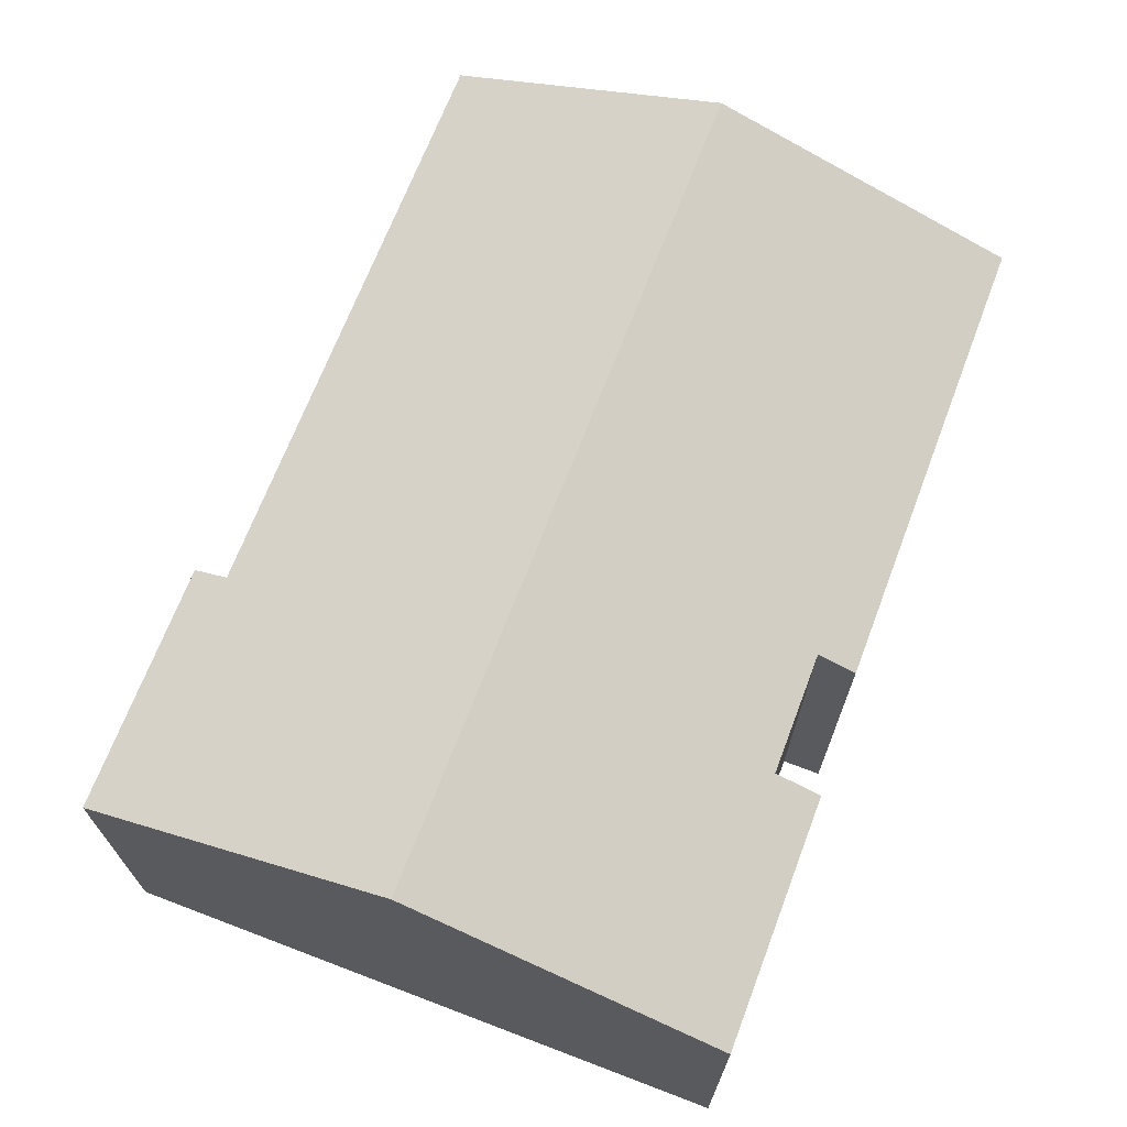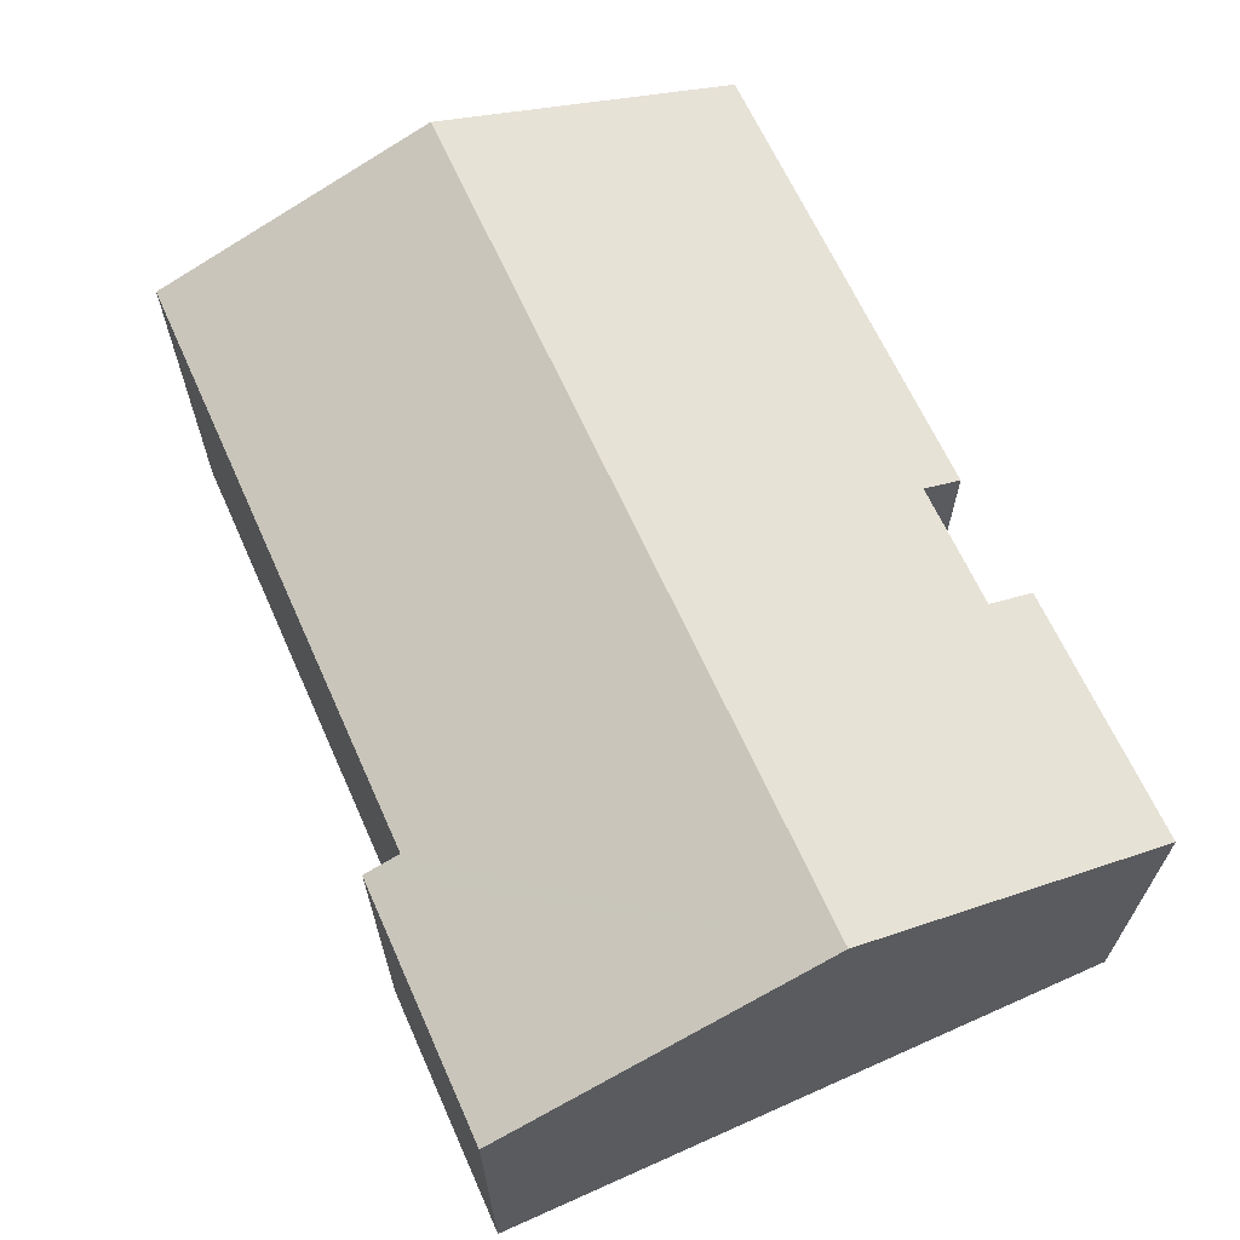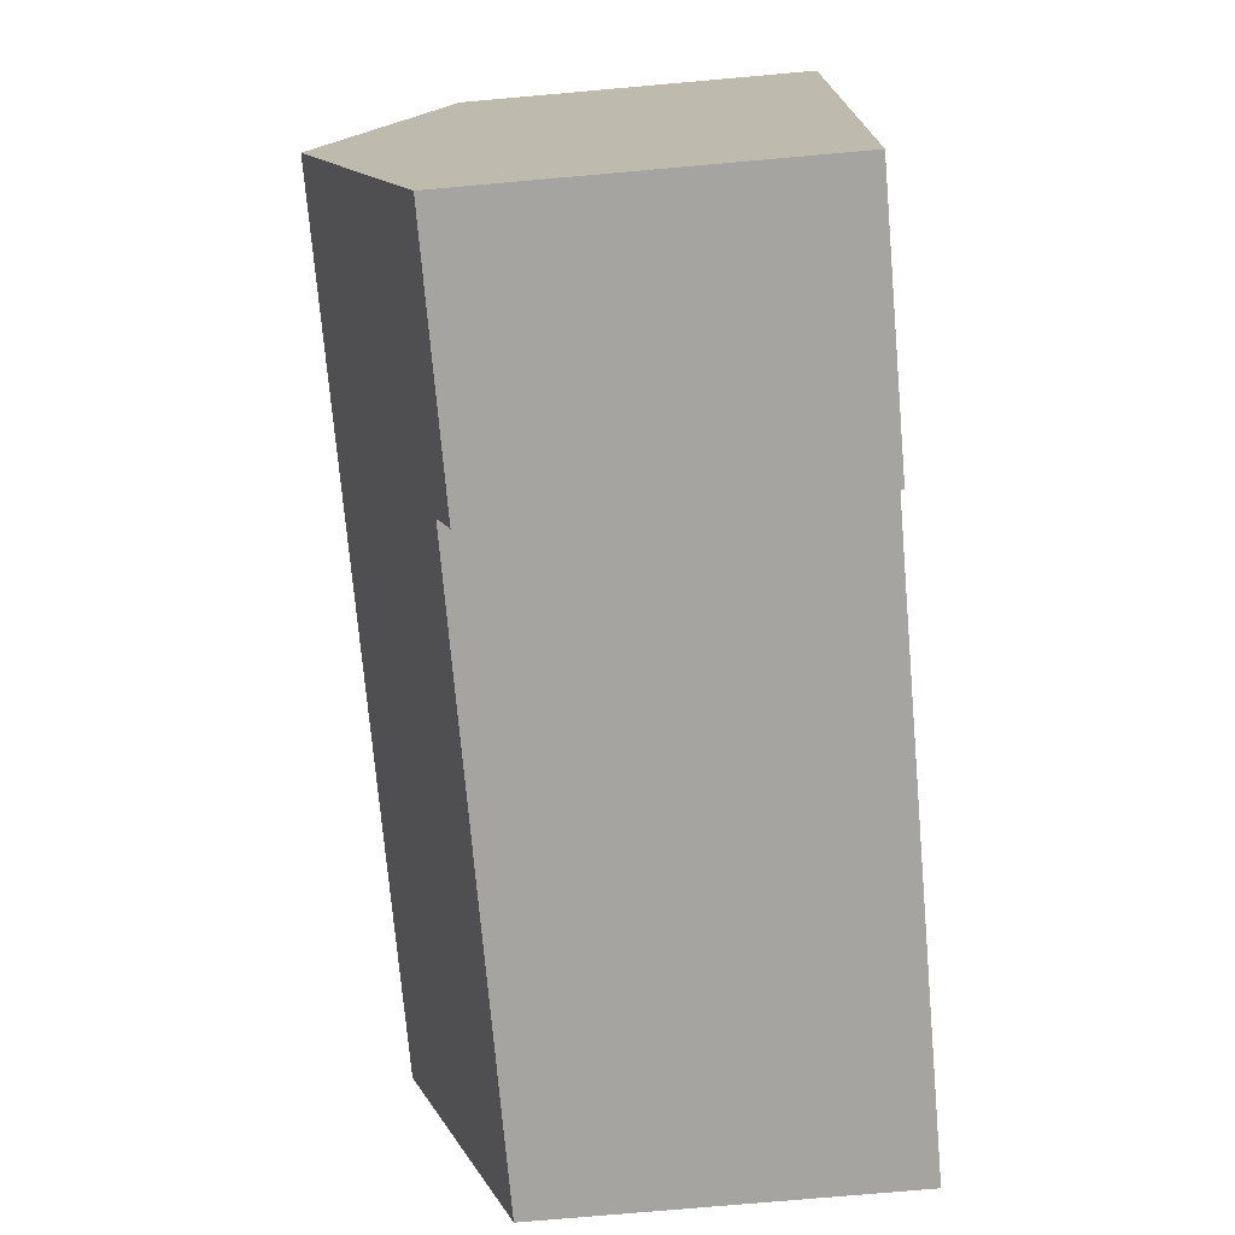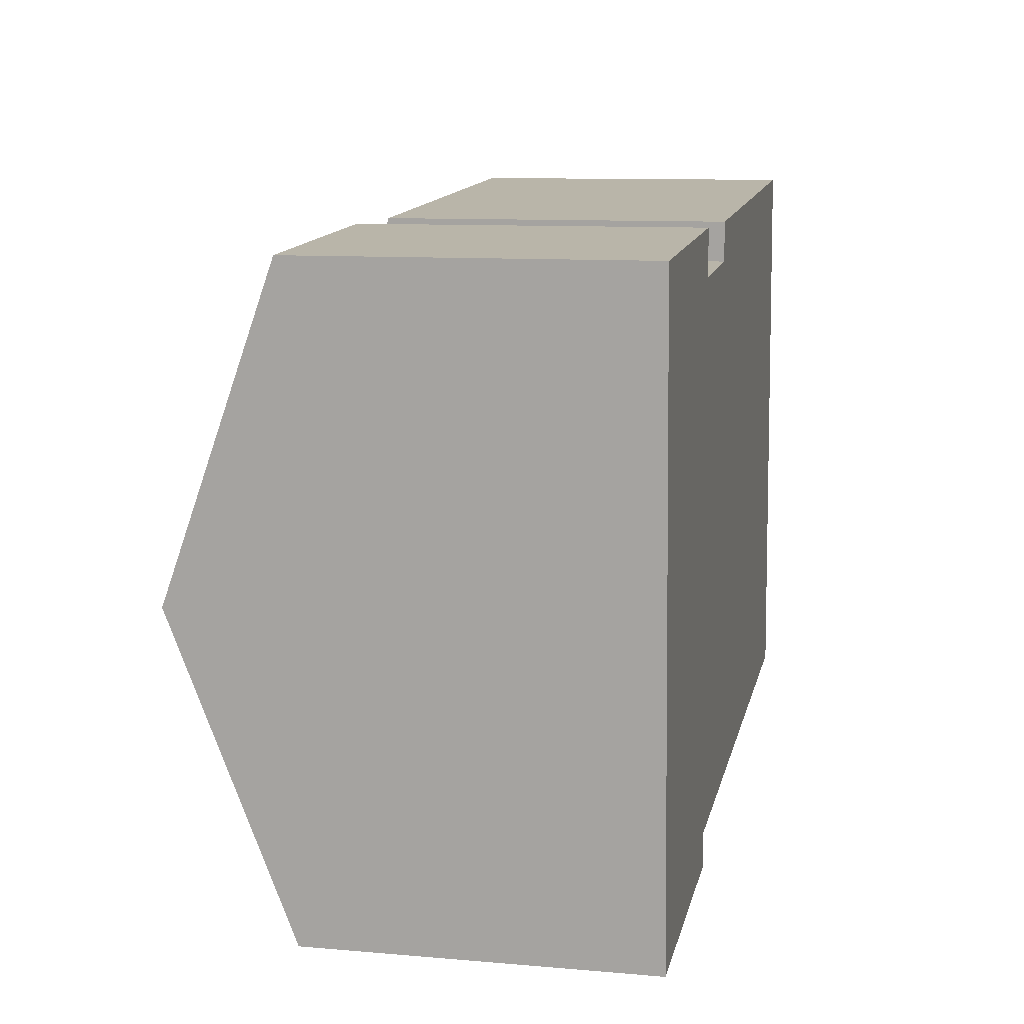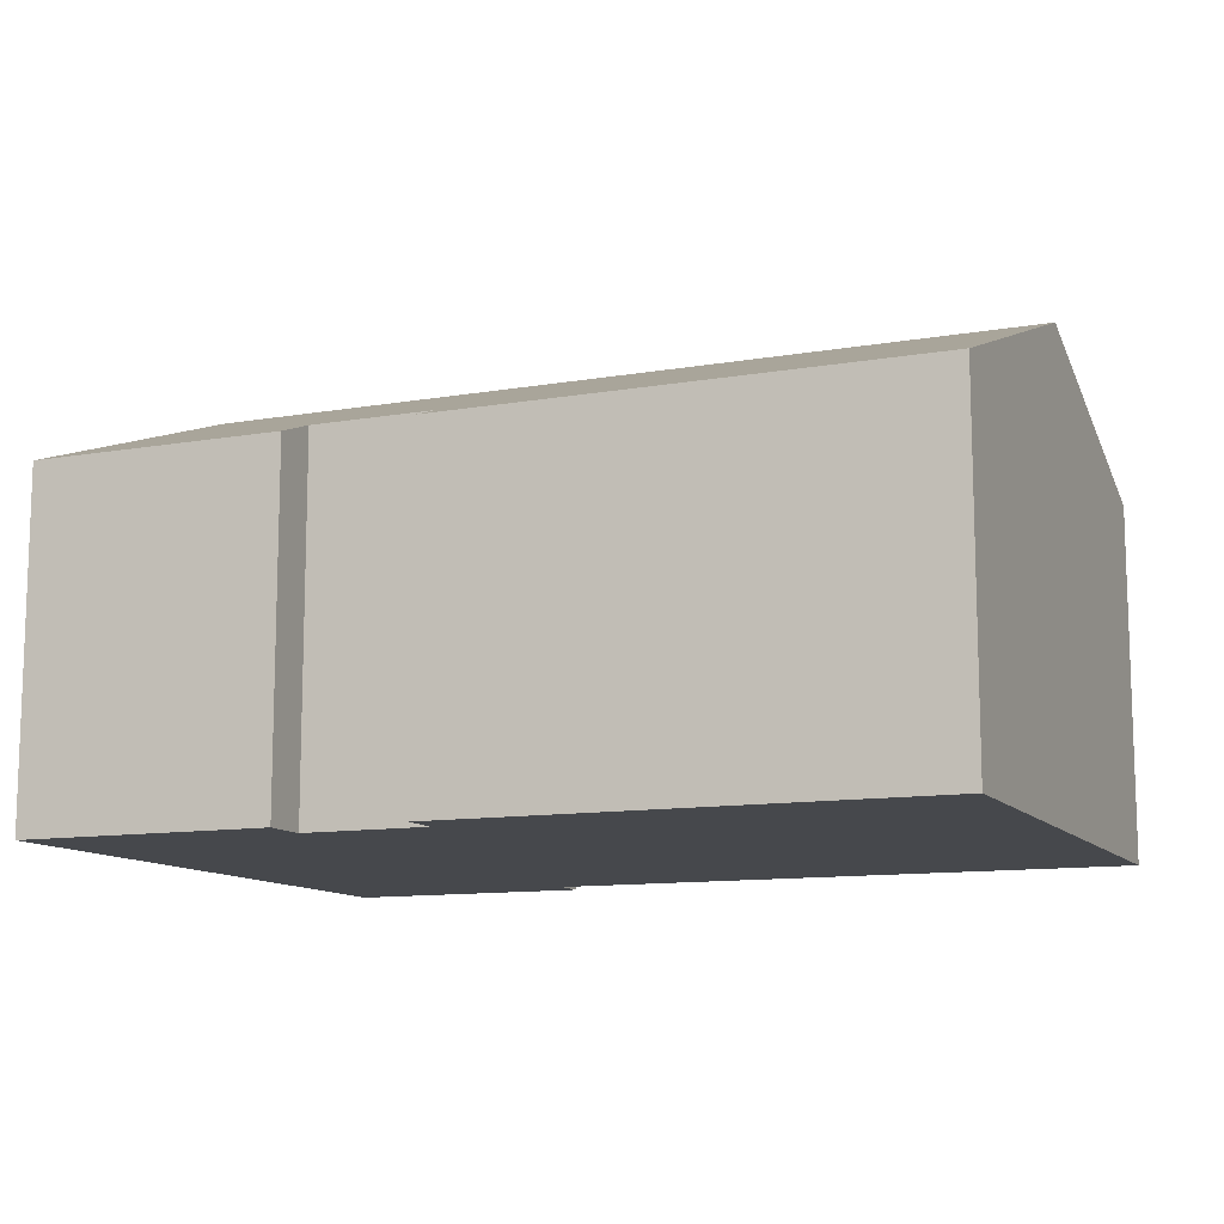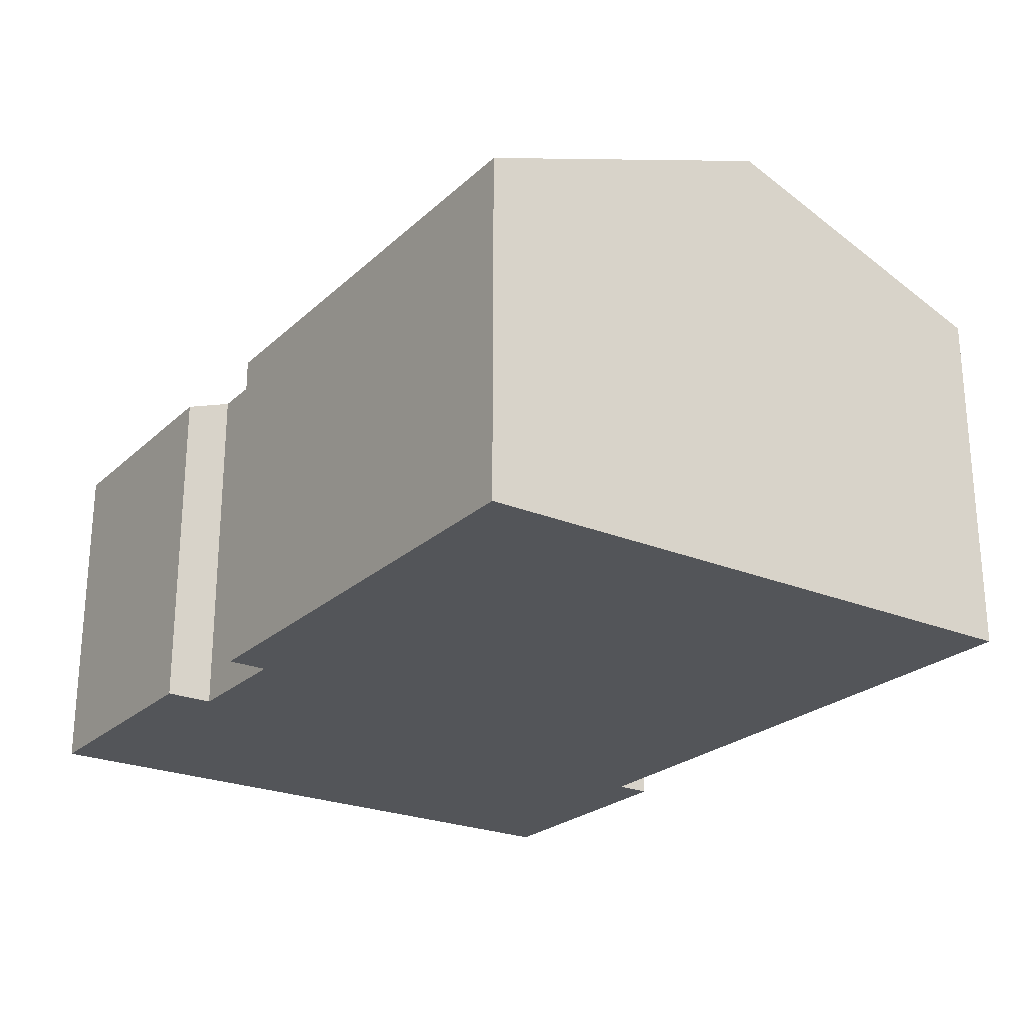
<metadata>
{"format":"obj","ext":"obj","renderer":"f3d","projection":"perspective","resolution":1024,"background":"white","views":[{"elev":68.7,"azim":-72.3,"up":"+Y"},{"elev":65.2,"azim":-117.3,"up":"+Y"},{"elev":-76.5,"azim":-85.0,"up":"+Z"},{"elev":10.4,"azim":-77.7,"up":"+Z"},{"elev":-11.4,"azim":19.6,"up":"+Y"},{"elev":-24.2,"azim":52.4,"up":"+Y"}]}
</metadata>
<code>
v  0.316 8.225 -5.716
v  5.173 6.122 -11.18
v  0.631 6.123 -11.43
v  5.137 6.358 -10.54
v  15.68 8.225 -4.868
v  15.96 6.358 -9.943
v  6.821 6.172 0.241
v  15.38 6.172 0.713
v  6.86 6.432 -0.465
v  4.622 6.432 -0.588
v  0 6.122 3.749e-16
v  4.576 6.122 0.252
v  0.631 6.999e-16 -11.43
v  5.173 6.846e-16 -11.18
v  15.96 6.088e-16 -9.943
v  5.137 6.454e-16 -10.54
v  0.316 3.5e-16 -5.716
v  0 0 0
v  6.86 2.847e-17 -0.465
v  6.821 -1.476e-17 0.241
v  4.576 -1.543e-17 0.252
v  4.622 3.6e-17 -0.588
v  15.38 -4.366e-17 0.713
v  15.68 2.981e-16 -4.868
g defaultobject
f 1 2 3
f 2 1 4
f 4 1 5
f 4 5 6
f 5 7 8
f 7 5 9
f 9 5 1
f 9 1 10
f 10 1 11
f 11 12 10
f 2 13 3
f 13 2 14
f 15 4 6
f 4 15 16
f 13 1 3
f 1 13 11
f 11 13 17
f 11 17 18
f 19 7 9
f 7 19 20
f 18 12 11
f 12 18 21
f 22 9 10
f 9 22 19
f 20 8 7
f 8 20 23
f 12 22 10
f 22 12 21
f 23 5 8
f 5 23 6
f 6 23 24
f 6 24 15
f 16 2 4
f 2 16 14
f 18 22 21
f 20 24 23
f 24 20 15
f 15 20 19
f 15 19 16
f 16 19 22
f 16 22 18
f 16 18 17
f 16 17 14
f 14 17 13

</code>
